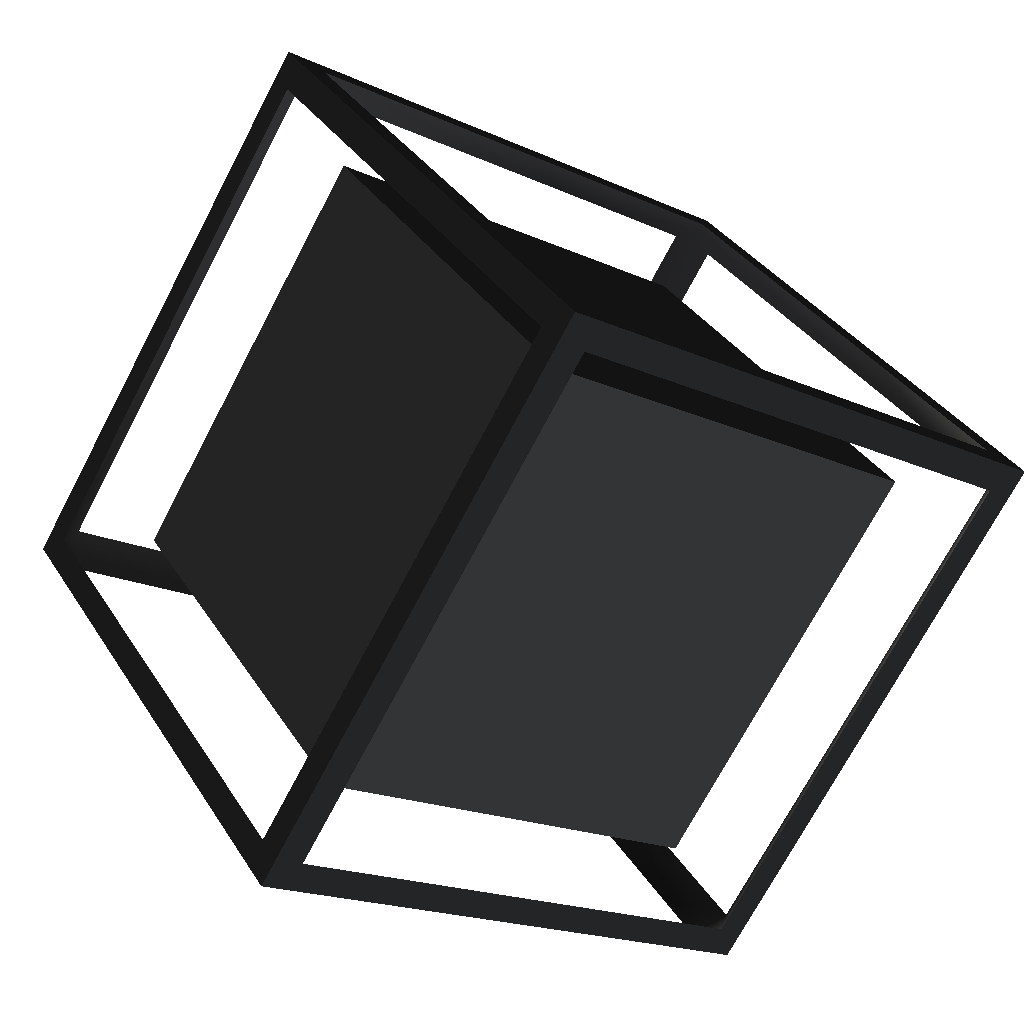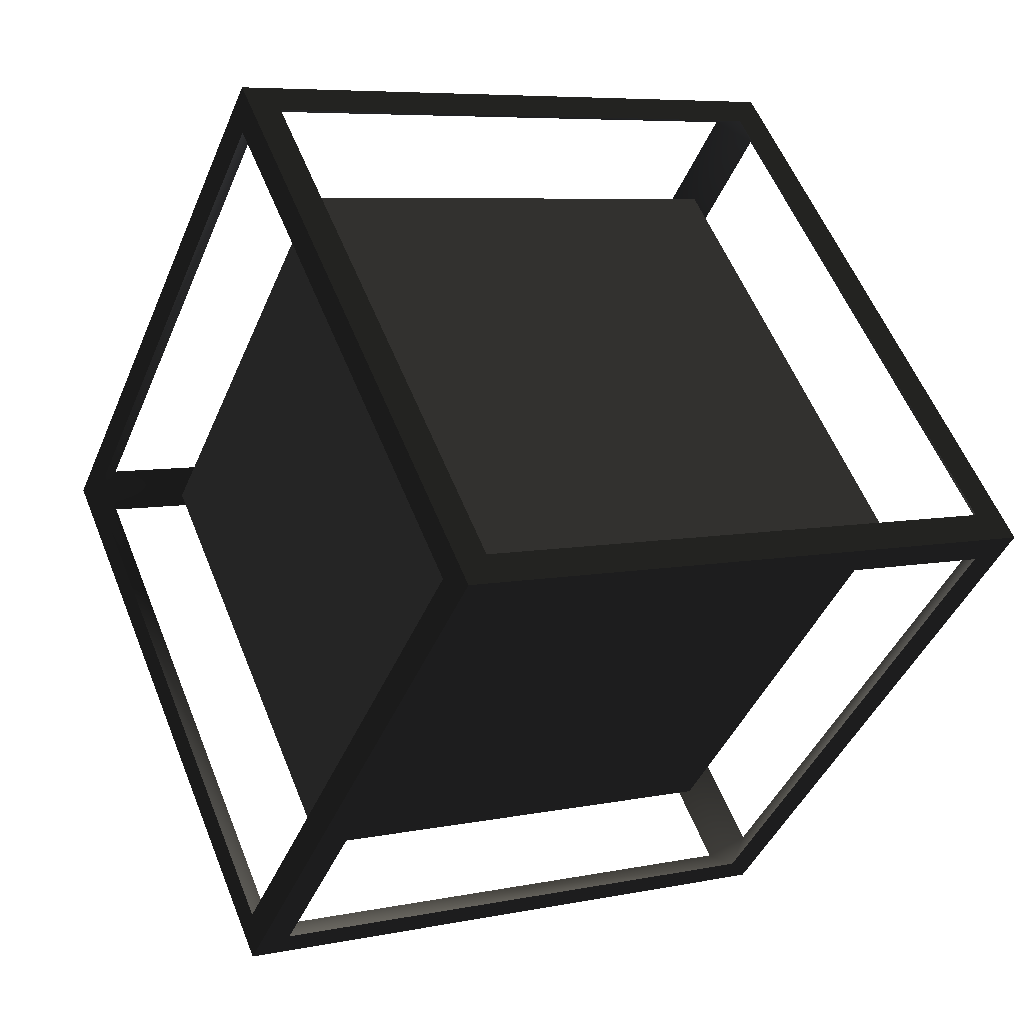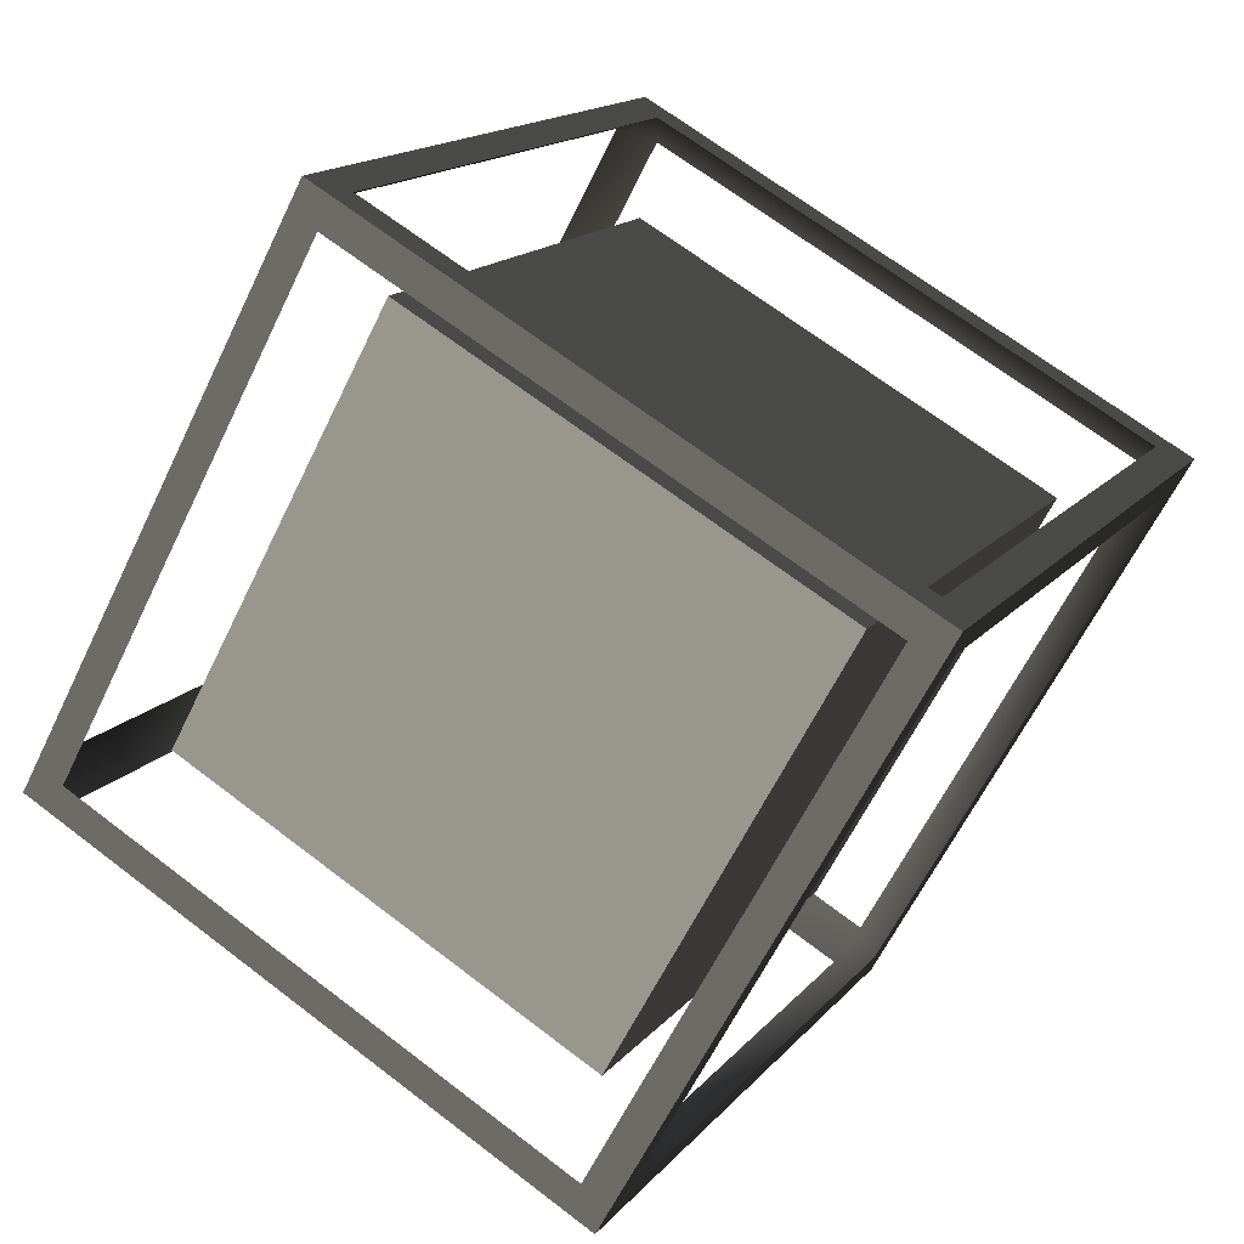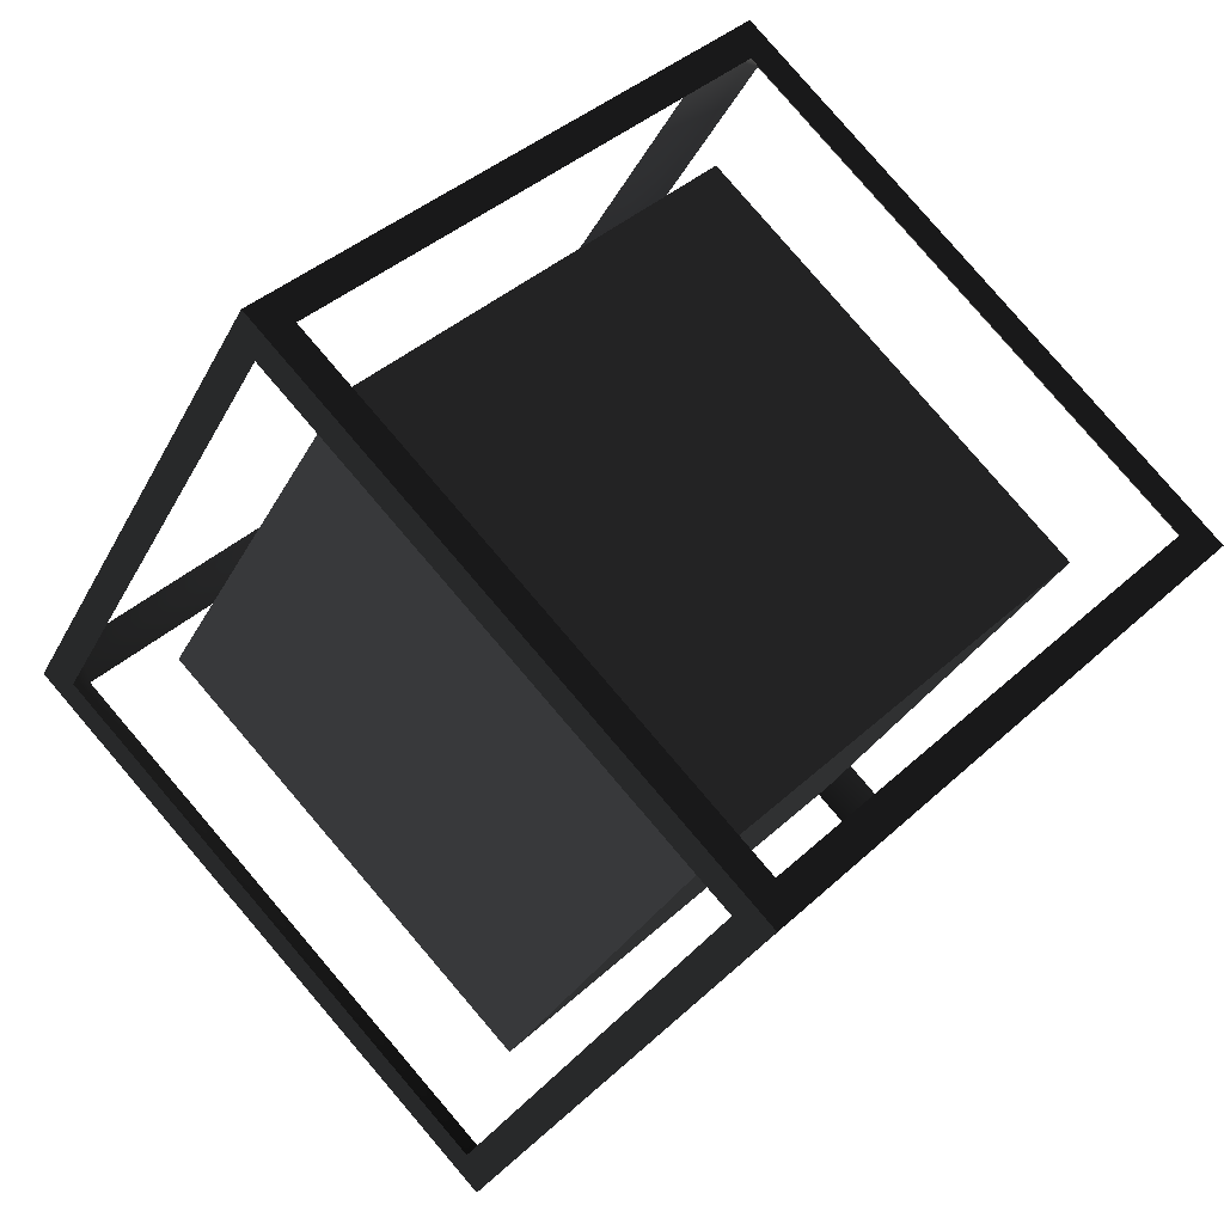
<metadata>
{"format":"obj","ext":"obj","renderer":"f3d","projection":"perspective","resolution":1024,"background":"white","views":[{"elev":-18.9,"azim":48.9,"up":"+Z"},{"elev":6.7,"azim":-121.3,"up":"+Z"},{"elev":67.5,"azim":-52.4,"up":"+Z"},{"elev":-30.2,"azim":156.9,"up":"+Z"}]}
</metadata>
<code>
v -2.215 4.066 0 0.498 0.498 0.498 #1
v 0 4.066 -2.215 0.498 0.498 0.498 #1
v -0.1106 3.909 -2.104 0.498 0.498 0.498 #1
v -2.215 4.066 0 0.498 0.498 0.498 #1
v -0.1106 3.909 -2.104 0.498 0.498 0.498 #1
v -2.104 3.909 -0.1106 0.498 0.498 0.498 #1
v -2.215 4.066 0 0.498 0.498 0.498 #1
v -2.215 0.9338 0 0.498 0.498 0.498 #1
v -2.104 1.091 0.1106 0.498 0.498 0.498 #1
v -2.215 4.066 0 0.498 0.498 0.498 #1
v -2.104 1.091 0.1106 0.498 0.498 0.498 #1
v -2.104 3.909 0.1106 0.498 0.498 0.498 #1
v 0 4.066 2.215 0.498 0.498 0.498 #1
v 0 0.9338 2.215 0.498 0.498 0.498 #1
v 0.1106 1.091 2.104 0.498 0.498 0.498 #1
v 0 4.066 2.215 0.498 0.498 0.498 #1
v 0.1106 1.091 2.104 0.498 0.498 0.498 #1
v 0.1106 3.909 2.104 0.498 0.498 0.498 #1
v 0 0.9338 -2.215 0.498 0.498 0.498 #1
v 0 4.066 -2.215 0.498 0.498 0.498 #1
v 0.1106 3.909 -2.104 0.498 0.498 0.498 #1
v 0 0.9338 -2.215 0.498 0.498 0.498 #1
v 0.1106 3.909 -2.104 0.498 0.498 0.498 #1
v 0.1106 1.091 -2.104 0.498 0.498 0.498 #1
v -2.215 0.9338 0 0.498 0.498 0.498 #1
v 0 0.9338 -2.215 0.498 0.498 0.498 #1
v 0 0.9338 -1.993 0.498 0.498 0.498 #1
v -2.215 0.9338 0 0.498 0.498 0.498 #1
v 0 0.9338 -1.993 0.498 0.498 0.498 #1
v -1.993 0.9338 0 0.498 0.498 0.498 #1
v 0 4.066 -2.215 0.498 0.498 0.498 #1
v -2.215 4.066 0 0.498 0.498 0.498 #1
v -1.993 4.066 0 0.498 0.498 0.498 #1
v 0 4.066 -2.215 0.498 0.498 0.498 #1
v -1.993 4.066 0 0.498 0.498 0.498 #1
v 0 4.066 -1.993 0.498 0.498 0.498 #1
v 2.215 0.9338 0 0.498 0.498 0.498 #1
v 2.215 4.066 0 0.498 0.498 0.498 #1
v 2.104 3.909 0.1106 0.498 0.498 0.498 #1
v 2.215 0.9338 0 0.498 0.498 0.498 #1
v 2.104 3.909 0.1106 0.498 0.498 0.498 #1
v 2.104 1.091 0.1106 0.498 0.498 0.498 #1
v 0 0.9338 2.215 0.498 0.498 0.498 #1
v 2.215 0.9338 0 0.498 0.498 0.498 #1
v 2.104 1.091 0.1106 0.498 0.498 0.498 #1
v 0 0.9338 2.215 0.498 0.498 0.498 #1
v 2.104 1.091 0.1106 0.498 0.498 0.498 #1
v 0.1106 1.091 2.104 0.498 0.498 0.498 #1
v 2.215 4.066 0 0.498 0.498 0.498 #1
v 0 4.066 2.215 0.498 0.498 0.498 #1
v 0.1106 3.909 2.104 0.498 0.498 0.498 #1
v 2.215 4.066 0 0.498 0.498 0.498 #1
v 0.1106 3.909 2.104 0.498 0.498 0.498 #1
v 2.104 3.909 0.1106 0.498 0.498 0.498 #1
v 2.215 4.066 0 0.498 0.498 0.498 #1
v 0 4.066 -2.215 0.498 0.498 0.498 #1
v 0 4.066 -1.993 0.498 0.498 0.498 #1
v 2.215 4.066 0 0.498 0.498 0.498 #1
v 0 4.066 -1.993 0.498 0.498 0.498 #1
v 1.993 4.066 0 0.498 0.498 0.498 #1
v 0 4.066 2.215 0.498 0.498 0.498 #1
v 2.215 4.066 0 0.498 0.498 0.498 #1
v 1.993 4.066 0 0.498 0.498 0.498 #1
v 0 4.066 2.215 0.498 0.498 0.498 #1
v 1.993 4.066 0 0.498 0.498 0.498 #1
v 0 4.066 1.993 0.498 0.498 0.498 #1
v -2.215 4.066 0 0.498 0.498 0.498 #1
v 0 4.066 2.215 0.498 0.498 0.498 #1
v 0 4.066 1.993 0.498 0.498 0.498 #1
v -2.215 4.066 0 0.498 0.498 0.498 #1
v 0 4.066 1.993 0.498 0.498 0.498 #1
v -1.993 4.066 0 0.498 0.498 0.498 #1
v 2.215 0.9338 0 0.498 0.498 0.498 #1
v 0 0.9338 -2.215 0.498 0.498 0.498 #1
v 0.1106 1.091 -2.104 0.498 0.498 0.498 #1
v 2.215 0.9338 0 0.498 0.498 0.498 #1
v 0.1106 1.091 -2.104 0.498 0.498 0.498 #1
v 2.104 1.091 -0.1106 0.498 0.498 0.498 #1
v 0 4.066 -2.215 0.498 0.498 0.498 #1
v 2.215 4.066 0 0.498 0.498 0.498 #1
v 2.104 3.909 -0.1106 0.498 0.498 0.498 #1
v 0 4.066 -2.215 0.498 0.498 0.498 #1
v 2.104 3.909 -0.1106 0.498 0.498 0.498 #1
v 0.1106 3.909 -2.104 0.498 0.498 0.498 #1
v 2.215 4.066 0 0.498 0.498 0.498 #1
v 2.215 0.9338 0 0.498 0.498 0.498 #1
v 2.104 1.091 -0.1106 0.498 0.498 0.498 #1
v 2.215 4.066 0 0.498 0.498 0.498 #1
v 2.104 1.091 -0.1106 0.498 0.498 0.498 #1
v 2.104 3.909 -0.1106 0.498 0.498 0.498 #1
v -2.215 0.9338 0 0.498 0.498 0.498 #1
v -2.215 4.066 0 0.498 0.498 0.498 #1
v -2.104 3.909 -0.1106 0.498 0.498 0.498 #1
v -2.215 0.9338 0 0.498 0.498 0.498 #1
v -2.104 3.909 -0.1106 0.498 0.498 0.498 #1
v -2.104 1.091 -0.1106 0.498 0.498 0.498 #1
v 0 0.9338 -2.215 0.498 0.498 0.498 #1
v -2.215 0.9338 0 0.498 0.498 0.498 #1
v -2.104 1.091 -0.1106 0.498 0.498 0.498 #1
v 0 0.9338 -2.215 0.498 0.498 0.498 #1
v -2.104 1.091 -0.1106 0.498 0.498 0.498 #1
v -0.1106 1.091 -2.104 0.498 0.498 0.498 #1
v 0 4.066 -2.215 0.498 0.498 0.498 #1
v 0 0.9338 -2.215 0.498 0.498 0.498 #1
v -0.1106 1.091 -2.104 0.498 0.498 0.498 #1
v 0 4.066 -2.215 0.498 0.498 0.498 #1
v -0.1106 1.091 -2.104 0.498 0.498 0.498 #1
v -0.1106 3.909 -2.104 0.498 0.498 0.498 #1
v 0 0.9338 2.215 0.498 0.498 0.498 #1
v 0 4.066 2.215 0.498 0.498 0.498 #1
v -0.1106 3.909 2.104 0.498 0.498 0.498 #1
v 0 0.9338 2.215 0.498 0.498 0.498 #1
v -0.1106 3.909 2.104 0.498 0.498 0.498 #1
v -0.1106 1.091 2.104 0.498 0.498 0.498 #1
v -2.215 0.9338 0 0.498 0.498 0.498 #1
v 0 0.9338 2.215 0.498 0.498 0.498 #1
v -0.1106 1.091 2.104 0.498 0.498 0.498 #1
v -2.215 0.9338 0 0.498 0.498 0.498 #1
v -0.1106 1.091 2.104 0.498 0.498 0.498 #1
v -2.104 1.091 0.1106 0.498 0.498 0.498 #1
v 0 4.066 2.215 0.498 0.498 0.498 #1
v -2.215 4.066 0 0.498 0.498 0.498 #1
v -2.104 3.909 0.1106 0.498 0.498 0.498 #1
v 0 4.066 2.215 0.498 0.498 0.498 #1
v -2.104 3.909 0.1106 0.498 0.498 0.498 #1
v -0.1106 3.909 2.104 0.498 0.498 0.498 #1
v 0 0.9338 -2.215 0.498 0.498 0.498 #1
v 2.215 0.9338 0 0.498 0.498 0.498 #1
v 1.993 0.9338 0 0.498 0.498 0.498 #1
v 0 0.9338 -2.215 0.498 0.498 0.498 #1
v 1.993 0.9338 0 0.498 0.498 0.498 #1
v 0 0.9338 -1.993 0.498 0.498 0.498 #1
v 2.215 0.9338 0 0.498 0.498 0.498 #1
v 0 0.9338 2.215 0.498 0.498 0.498 #1
v 0 0.9338 1.993 0.498 0.498 0.498 #1
v 2.215 0.9338 0 0.498 0.498 0.498 #1
v 0 0.9338 1.993 0.498 0.498 0.498 #1
v 1.993 0.9338 0 0.498 0.498 0.498 #1
v 0 0.9338 2.215 0.498 0.498 0.498 #1
v -2.215 0.9338 0 0.498 0.498 0.498 #1
v -1.993 0.9338 0 0.498 0.498 0.498 #1
v 0 0.9338 2.215 0.498 0.498 0.498 #1
v -1.993 0.9338 0 0.498 0.498 0.498 #1
v 0 0.9338 1.993 0.498 0.498 0.498 #1
v -1.993 4.066 0 0.498 0.498 0.498 #1
v 0 4.066 1.993 0.498 0.498 0.498 #1
v -0.1106 3.909 2.104 0.498 0.498 0.498 #1
v -1.993 4.066 0 0.498 0.498 0.498 #1
v -0.1106 3.909 2.104 0.498 0.498 0.498 #1
v -2.104 3.909 0.1106 0.498 0.498 0.498 #1
v 0 4.066 1.993 0.498 0.498 0.498 #1
v 1.993 4.066 0 0.498 0.498 0.498 #1
v 2.104 3.909 0.1106 0.498 0.498 0.498 #1
v 0 4.066 1.993 0.498 0.498 0.498 #1
v 2.104 3.909 0.1106 0.498 0.498 0.498 #1
v 0.1106 3.909 2.104 0.498 0.498 0.498 #1
v 1.993 4.066 0 0.498 0.498 0.498 #1
v 0 4.066 -1.993 0.498 0.498 0.498 #1
v 0.1106 3.909 -2.104 0.498 0.498 0.498 #1
v 1.993 4.066 0 0.498 0.498 0.498 #1
v 0.1106 3.909 -2.104 0.498 0.498 0.498 #1
v 2.104 3.909 -0.1106 0.498 0.498 0.498 #1
v 0 4.066 -1.993 0.498 0.498 0.498 #1
v -1.993 4.066 0 0.498 0.498 0.498 #1
v -2.104 3.909 -0.1106 0.498 0.498 0.498 #1
v 0 4.066 -1.993 0.498 0.498 0.498 #1
v -2.104 3.909 -0.1106 0.498 0.498 0.498 #1
v -0.1106 3.909 -2.104 0.498 0.498 0.498 #1
v 0.1106 3.909 -2.104 0.498 0.498 0.498 #1
v 0 4.066 -1.993 0.498 0.498 0.498 #1
v -0.1106 3.909 -2.104 0.498 0.498 0.498 #1
v -2.104 3.909 -0.1106 0.498 0.498 0.498 #1
v -1.993 4.066 0 0.498 0.498 0.498 #1
v -2.104 3.909 0.1106 0.498 0.498 0.498 #1
v -0.1106 3.909 2.104 0.498 0.498 0.498 #1
v 0 4.066 1.993 0.498 0.498 0.498 #1
v 0.1106 3.909 2.104 0.498 0.498 0.498 #1
v 2.104 3.909 0.1106 0.498 0.498 0.498 #1
v 1.993 4.066 0 0.498 0.498 0.498 #1
v 2.104 3.909 -0.1106 0.498 0.498 0.498 #1
v 0.1106 3.909 -2.104 0.498 0.498 0.498 #1
v -0.1106 3.909 -2.104 0.498 0.498 0.498 #1
v -0.1106 1.091 -2.104 0.498 0.498 0.498 #1
v 0.1106 3.909 -2.104 0.498 0.498 0.498 #1
v -0.1106 1.091 -2.104 0.498 0.498 0.498 #1
v 0.1106 1.091 -2.104 0.498 0.498 0.498 #1
v -2.104 3.909 -0.1106 0.498 0.498 0.498 #1
v -2.104 3.909 0.1106 0.498 0.498 0.498 #1
v -2.104 1.091 0.1106 0.498 0.498 0.498 #1
v -2.104 3.909 -0.1106 0.498 0.498 0.498 #1
v -2.104 1.091 0.1106 0.498 0.498 0.498 #1
v -2.104 1.091 -0.1106 0.498 0.498 0.498 #1
v -0.1106 3.909 2.104 0.498 0.498 0.498 #1
v 0.1106 3.909 2.104 0.498 0.498 0.498 #1
v 0.1106 1.091 2.104 0.498 0.498 0.498 #1
v -0.1106 3.909 2.104 0.498 0.498 0.498 #1
v 0.1106 1.091 2.104 0.498 0.498 0.498 #1
v -0.1106 1.091 2.104 0.498 0.498 0.498 #1
v 2.104 3.909 0.1106 0.498 0.498 0.498 #1
v 2.104 3.909 -0.1106 0.498 0.498 0.498 #1
v 2.104 1.091 -0.1106 0.498 0.498 0.498 #1
v 2.104 3.909 0.1106 0.498 0.498 0.498 #1
v 2.104 1.091 -0.1106 0.498 0.498 0.498 #1
v 2.104 1.091 0.1106 0.498 0.498 0.498 #1
v 0.1106 1.091 -2.104 0.498 0.498 0.498 #1
v -0.1106 1.091 -2.104 0.498 0.498 0.498 #1
v 0 0.9338 -1.993 0.498 0.498 0.498 #1
v -0.1106 1.091 -2.104 0.498 0.498 0.498 #1
v -2.104 1.091 -0.1106 0.498 0.498 0.498 #1
v -1.993 0.9338 0 0.498 0.498 0.498 #1
v -0.1106 1.091 -2.104 0.498 0.498 0.498 #1
v -1.993 0.9338 0 0.498 0.498 0.498 #1
v 0 0.9338 -1.993 0.498 0.498 0.498 #1
v -2.104 1.091 -0.1106 0.498 0.498 0.498 #1
v -2.104 1.091 0.1106 0.498 0.498 0.498 #1
v -1.993 0.9338 0 0.498 0.498 0.498 #1
v -2.104 1.091 0.1106 0.498 0.498 0.498 #1
v -0.1106 1.091 2.104 0.498 0.498 0.498 #1
v 0 0.9338 1.993 0.498 0.498 0.498 #1
v -2.104 1.091 0.1106 0.498 0.498 0.498 #1
v 0 0.9338 1.993 0.498 0.498 0.498 #1
v -1.993 0.9338 0 0.498 0.498 0.498 #1
v -0.1106 1.091 2.104 0.498 0.498 0.498 #1
v 0.1106 1.091 2.104 0.498 0.498 0.498 #1
v 0 0.9338 1.993 0.498 0.498 0.498 #1
v 0.1106 1.091 2.104 0.498 0.498 0.498 #1
v 2.104 1.091 0.1106 0.498 0.498 0.498 #1
v 1.993 0.9338 0 0.498 0.498 0.498 #1
v 0.1106 1.091 2.104 0.498 0.498 0.498 #1
v 1.993 0.9338 0 0.498 0.498 0.498 #1
v 0 0.9338 1.993 0.498 0.498 0.498 #1
v 2.104 1.091 0.1106 0.498 0.498 0.498 #1
v 2.104 1.091 -0.1106 0.498 0.498 0.498 #1
v 1.993 0.9338 0 0.498 0.498 0.498 #1
v 2.104 1.091 -0.1106 0.498 0.498 0.498 #1
v 0.1106 1.091 -2.104 0.498 0.498 0.498 #1
v 0 0.9338 -1.993 0.498 0.498 0.498 #1
v 2.104 1.091 -0.1106 0.498 0.498 0.498 #1
v 0 0.9338 -1.993 0.498 0.498 0.498 #1
v 1.993 0.9338 0 0.498 0.498 0.498 #1
v 0 1.316 -1.674 0.498 0.498 0.498 #1
v -1.674 1.316 0 0.498 0.498 0.498 #1
v -1.674 3.684 0 0.498 0.498 0.498 #1
v 0 1.316 -1.674 0.498 0.498 0.498 #1
v -1.674 3.684 0 0.498 0.498 0.498 #1
v 0 3.684 -1.674 0.498 0.498 0.498 #1
v -1.674 1.316 0 0.698 0.698 0.698 #1
v 0 1.316 1.674 0.698 0.698 0.698 #1
v 0 3.684 1.674 0.698 0.698 0.698 #1
v -1.674 1.316 0 0.698 0.698 0.698 #1
v 0 3.684 1.674 0.698 0.698 0.698 #1
v -1.674 3.684 0 0.698 0.698 0.698 #1
v 0 1.316 1.674 0.498 0.498 0.498 #1
v 1.674 1.316 0 0.498 0.498 0.498 #1
v 1.674 3.684 0 0.498 0.498 0.498 #1
v 0 1.316 1.674 0.498 0.498 0.498 #1
v 1.674 3.684 0 0.498 0.498 0.498 #1
v 0 3.684 1.674 0.498 0.498 0.498 #1
v 1.674 1.316 0 0.698 0.698 0.698 #1
v 0 1.316 -1.674 0.698 0.698 0.698 #1
v 0 3.684 -1.674 0.698 0.698 0.698 #1
v 1.674 1.316 0 0.698 0.698 0.698 #1
v 0 3.684 -1.674 0.698 0.698 0.698 #1
v 1.674 3.684 0 0.698 0.698 0.698 #1
v 1.674 1.316 0 0.698 0.698 0.698 #1
v 0 1.316 1.674 0.698 0.698 0.698 #1
v -1.674 1.316 0 0.698 0.698 0.698 #1
v 1.674 1.316 0 0.698 0.698 0.698 #1
v -1.674 1.316 0 0.698 0.698 0.698 #1
v 0 1.316 -1.674 0.698 0.698 0.698 #1
v 0 3.684 -1.674 0.698 0.698 0.698 #1
v -1.674 3.684 0 0.698 0.698 0.698 #1
v 0 3.684 1.674 0.698 0.698 0.698 #1
v 0 3.684 -1.674 0.698 0.698 0.698 #1
v 0 3.684 1.674 0.698 0.698 0.698 #1
v 1.674 3.684 0 0.698 0.698 0.698 #1
f 1 2 3
f 4 5 6
f 7 8 9
f 10 11 12
f 13 14 15
f 16 17 18
f 19 20 21
f 22 23 24
f 25 26 27
f 28 29 30
f 31 32 33
f 34 35 36
f 37 38 39
f 40 41 42
f 43 44 45
f 46 47 48
f 49 50 51
f 52 53 54
f 55 56 57
f 58 59 60
f 61 62 63
f 64 65 66
f 67 68 69
f 70 71 72
f 73 74 75
f 76 77 78
f 79 80 81
f 82 83 84
f 85 86 87
f 88 89 90
f 91 92 93
f 94 95 96
f 97 98 99
f 100 101 102
f 103 104 105
f 106 107 108
f 109 110 111
f 112 113 114
f 115 116 117
f 118 119 120
f 121 122 123
f 124 125 126
f 127 128 129
f 130 131 132
f 133 134 135
f 136 137 138
f 139 140 141
f 142 143 144
f 145 146 147
f 148 149 150
f 151 152 153
f 154 155 156
f 157 158 159
f 160 161 162
f 163 164 165
f 166 167 168
f 169 170 171
f 172 173 174
f 175 176 177
f 178 179 180
f 181 182 183
f 184 185 186
f 187 188 189
f 190 191 192
f 193 194 195
f 196 197 198
f 199 200 201
f 202 203 204
f 205 206 207
f 208 209 210
f 211 212 213
f 214 215 216
f 217 218 219
f 220 221 222
f 223 224 225
f 226 227 228
f 229 230 231
f 232 233 234
f 235 236 237
f 238 239 240
f 241 242 243
f 244 245 246
f 247 248 249
f 250 251 252
f 253 254 255
f 256 257 258
f 259 260 261
f 262 263 264
f 265 266 267
f 268 269 270
f 271 272 273
f 274 275 276

</code>
